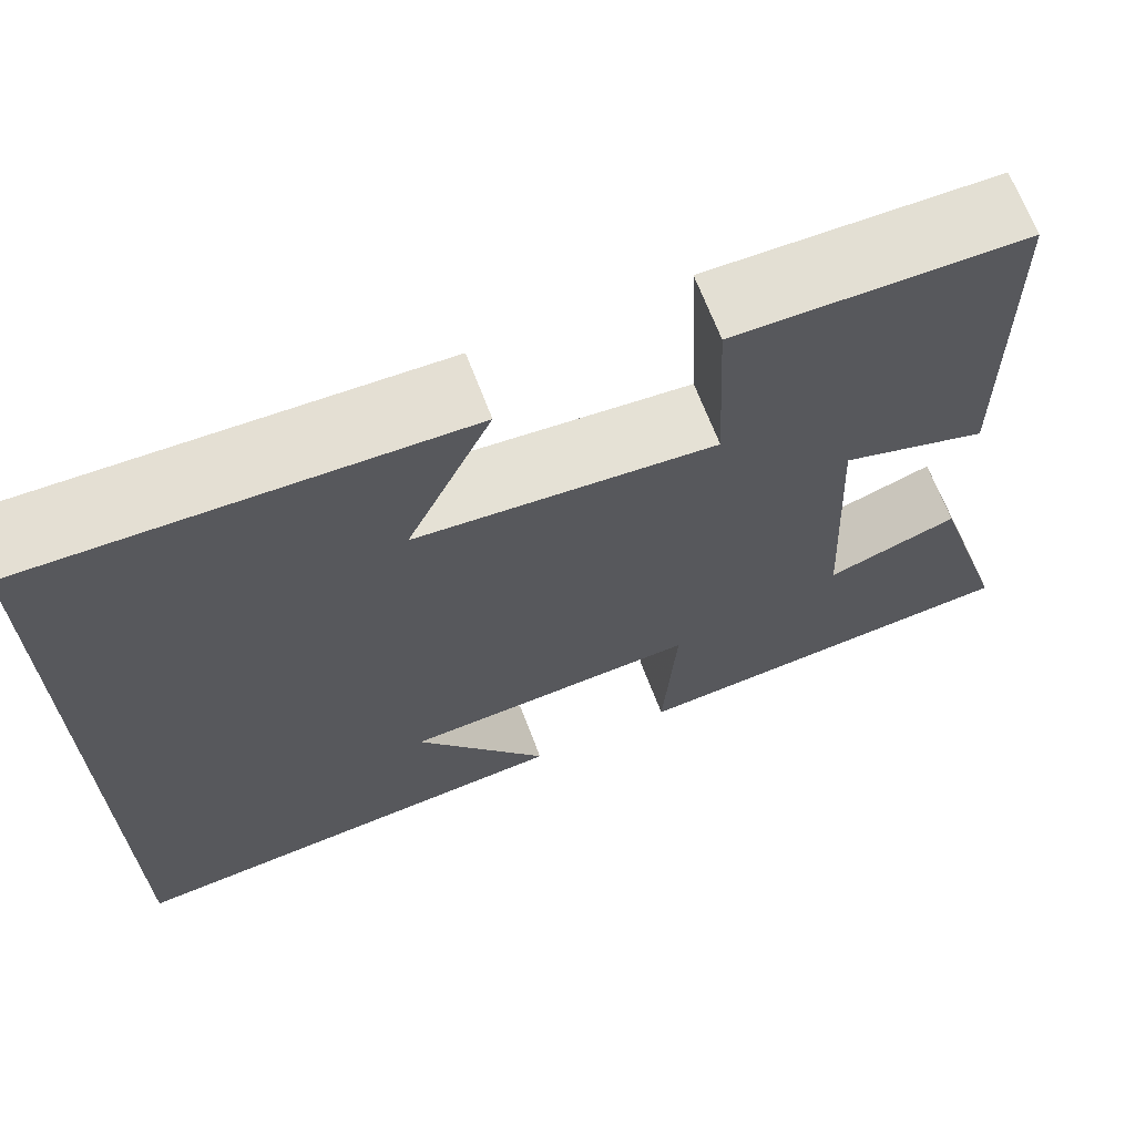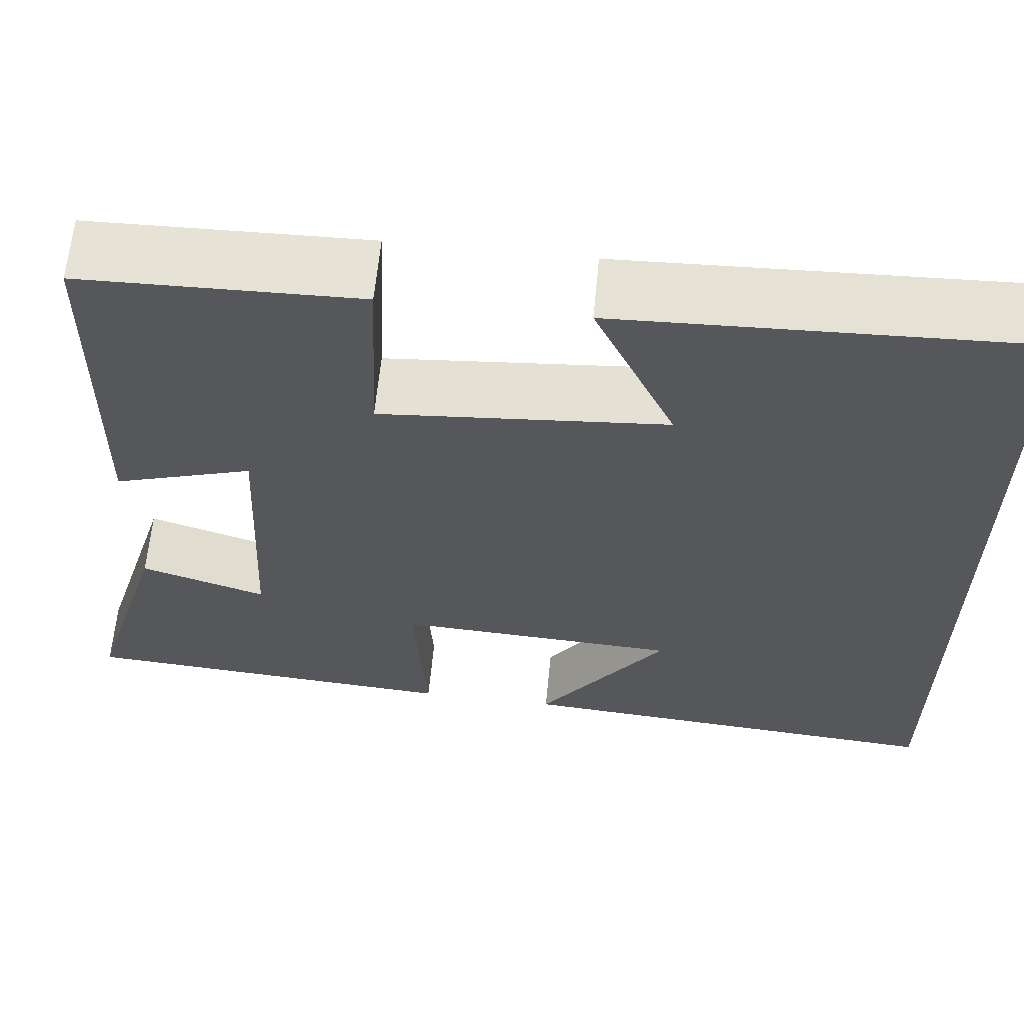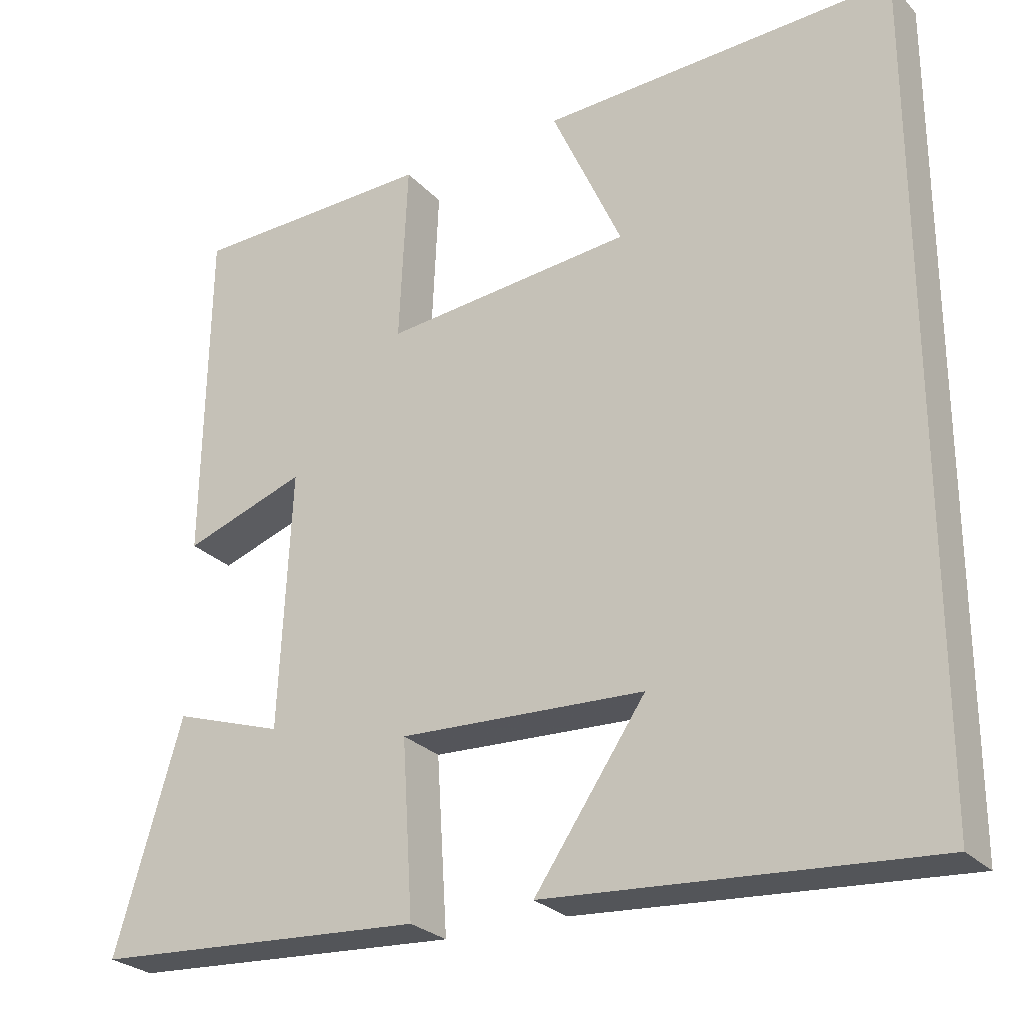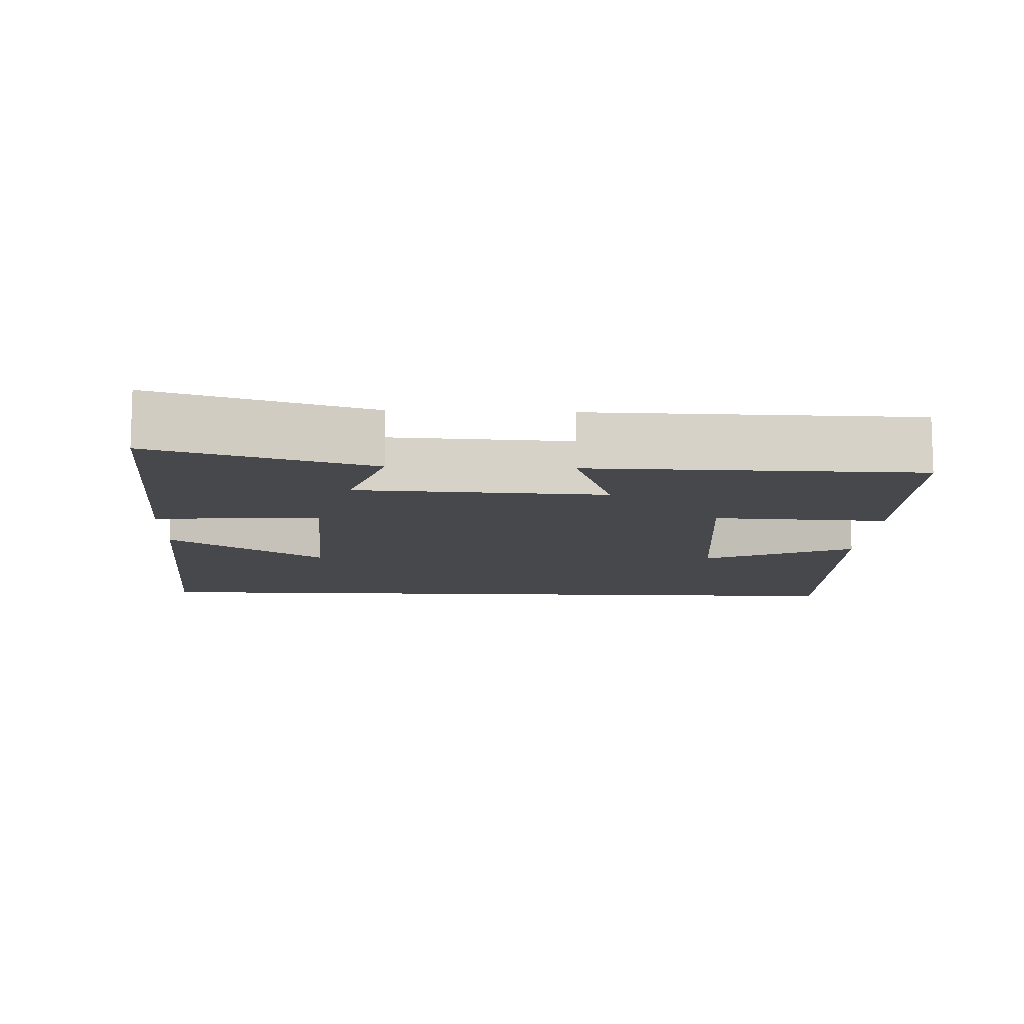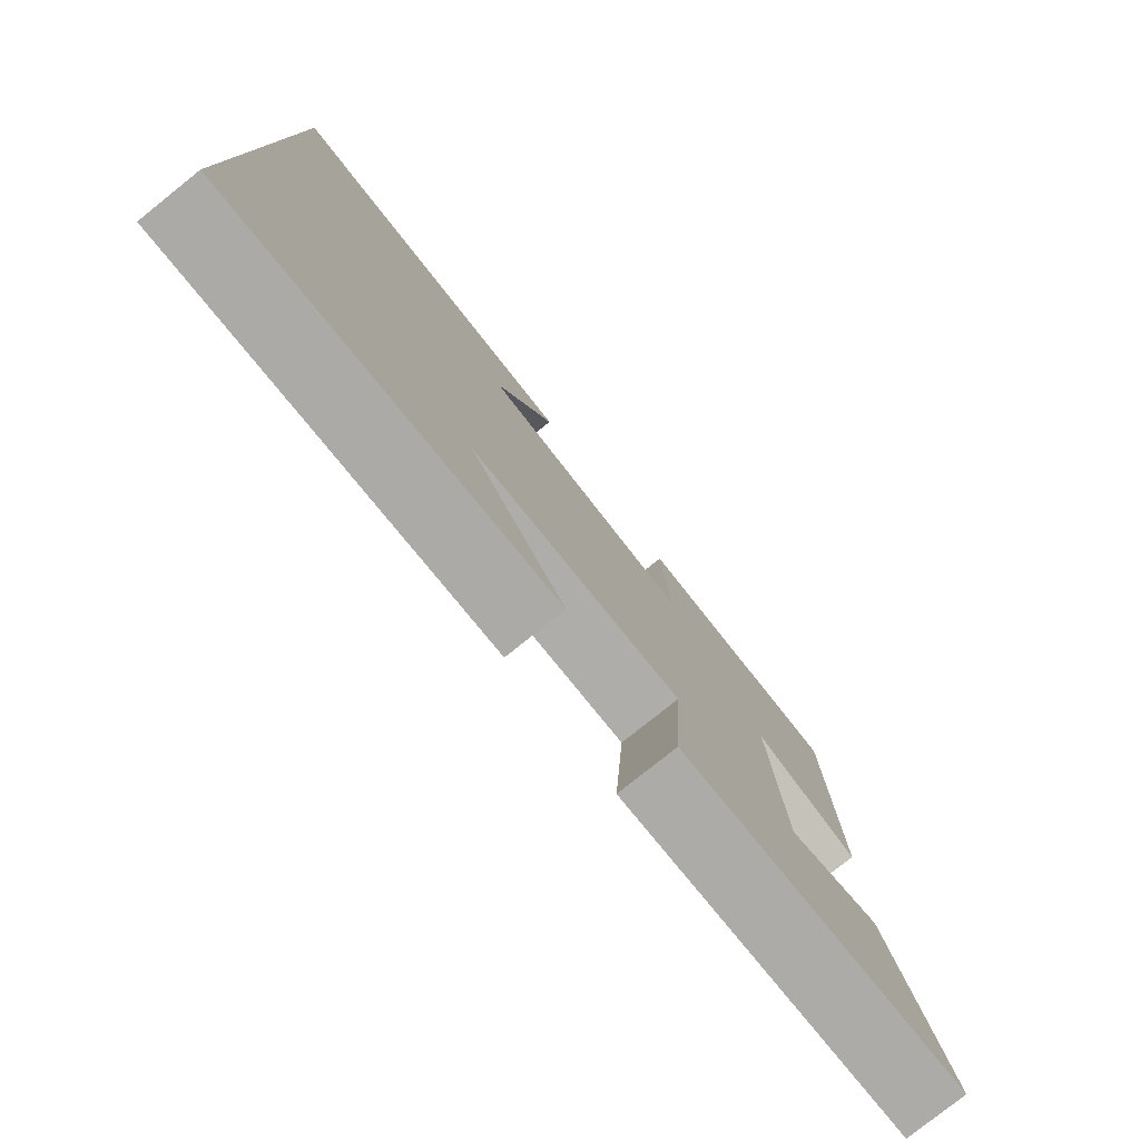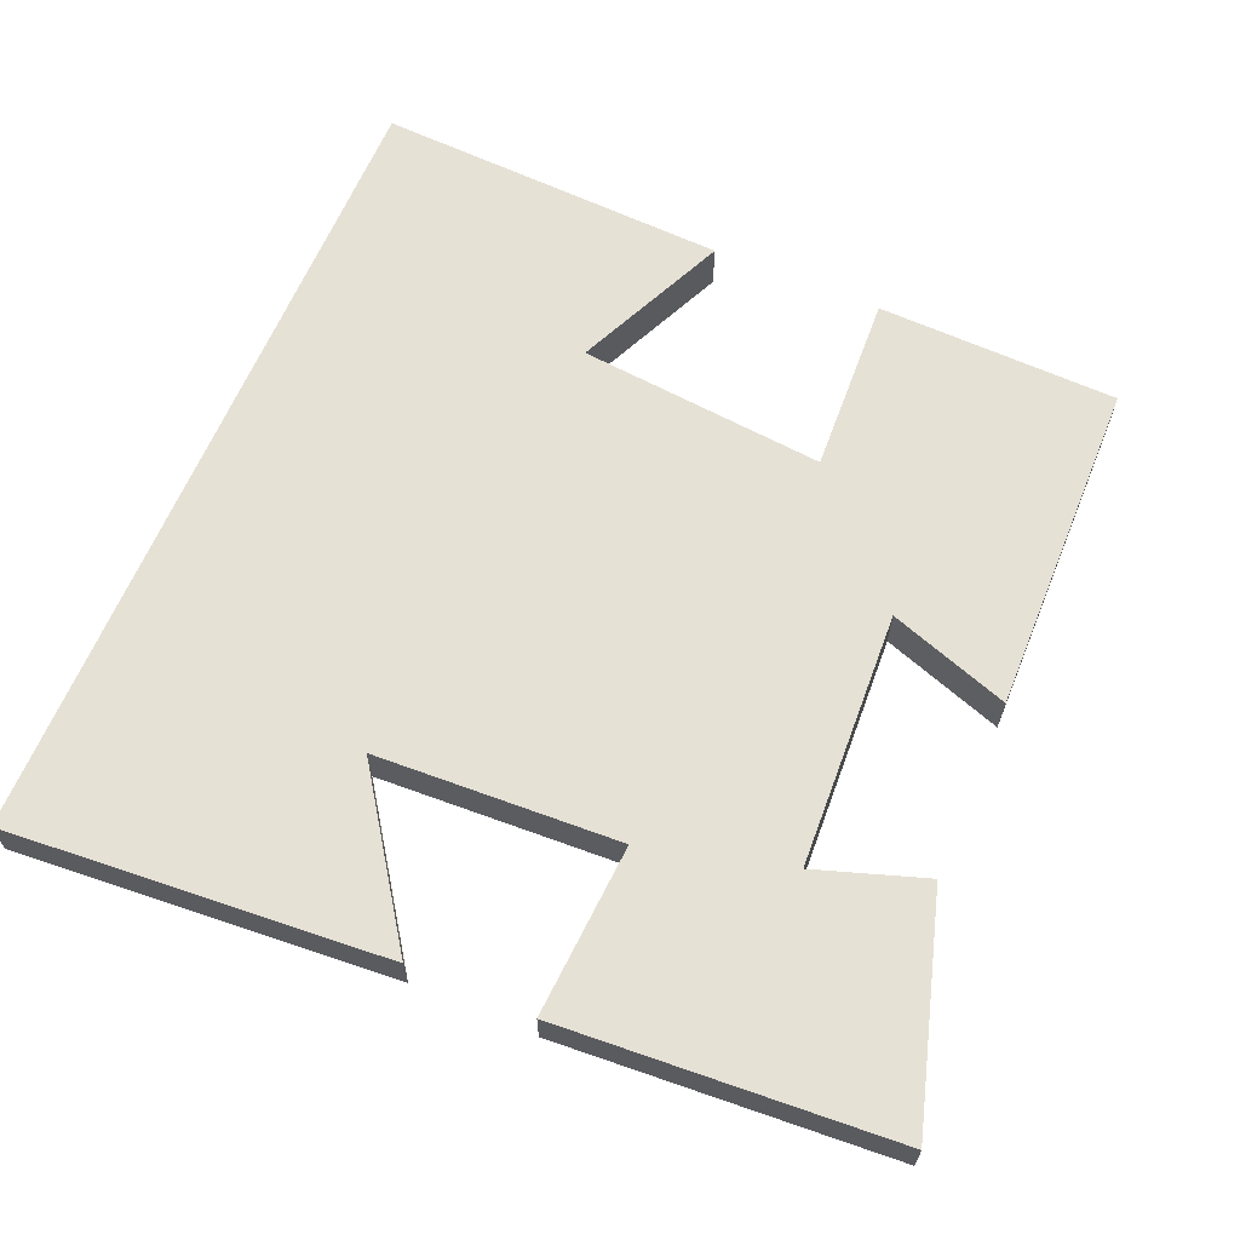
<metadata>
{"format":"obj","ext":"obj","renderer":"f3d","projection":"perspective","resolution":1024,"background":"white","views":[{"elev":68.0,"azim":159.1,"up":"+Z"},{"elev":62.9,"azim":5.6,"up":"+Z"},{"elev":-26.4,"azim":32.5,"up":"+Z"},{"elev":-11.1,"azim":-92.4,"up":"+Y"},{"elev":-79.0,"azim":128.6,"up":"+Z"},{"elev":64.1,"azim":-157.1,"up":"+Y"}]}
</metadata>
<code>
v -0.587 0.07 -0.473
v -0.5 0.07 -0.18
v -0.358 0.07 -0.227
v -0.342 0.07 0.107
v -0.5 0.07 0.052
v -0.493 0.07 0.491
v -0.179 0.07 0.5
v -0.19 0.07 0.266
v 0.132 0.07 0.298
v 0.041 0.07 0.5
v 0.5 0.07 0.521
v 0.5 0.07 -0.535
v 0.006 0.07 -0.5
v 0.15 0.07 -0.29
v -0.168 0.07 -0.276
v -0.154 0.07 -0.5
v -0.587 0 -0.473
v -0.5 0 -0.18
v -0.358 0 -0.227
v -0.342 0 0.107
v -0.5 0 0.052
v -0.493 0 0.491
v -0.179 0 0.5
v -0.19 0 0.266
v 0.132 0 0.298
v 0.041 0 0.5
v 0.5 0 0.521
v 0.5 0 -0.535
v 0.006 0 -0.5
v 0.15 0 -0.29
v -0.168 0 -0.276
v -0.154 0 -0.5
f 15 16 1
f 12 13 14
f 11 12 14
f 11 14 15
f 9 10 11
f 9 11 15 1
f 5 6 7 8
f 4 5 8 9
f 3 4 9
f 1 2 3
f 1 3 9
f 17 32 31
f 30 29 28
f 30 28 27
f 31 30 27
f 27 26 25
f 17 31 27 25
f 24 23 22 21
f 25 24 21 20
f 25 20 19
f 19 18 17
f 25 19 17
f 1 17 18 2
f 2 18 19 3
f 3 19 20 4
f 4 20 21 5
f 5 21 22 6
f 6 22 23 7
f 7 23 24 8
f 8 24 25 9
f 9 25 26 10
f 10 26 27 11
f 11 27 28 12
f 12 28 29 13
f 13 29 30 14
f 14 30 31 15
f 15 31 32 16
f 16 32 17 1

</code>
